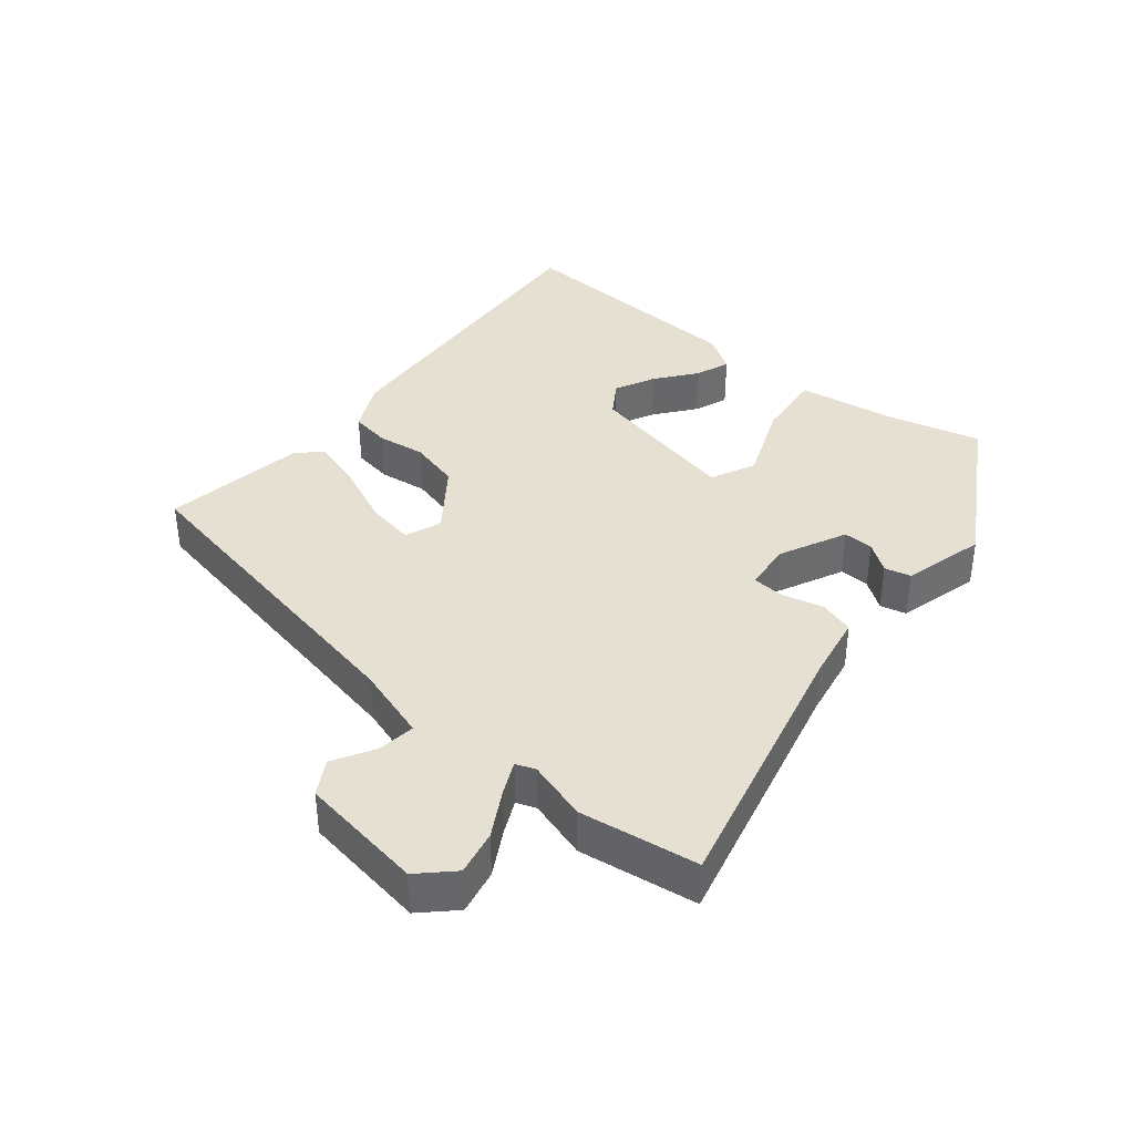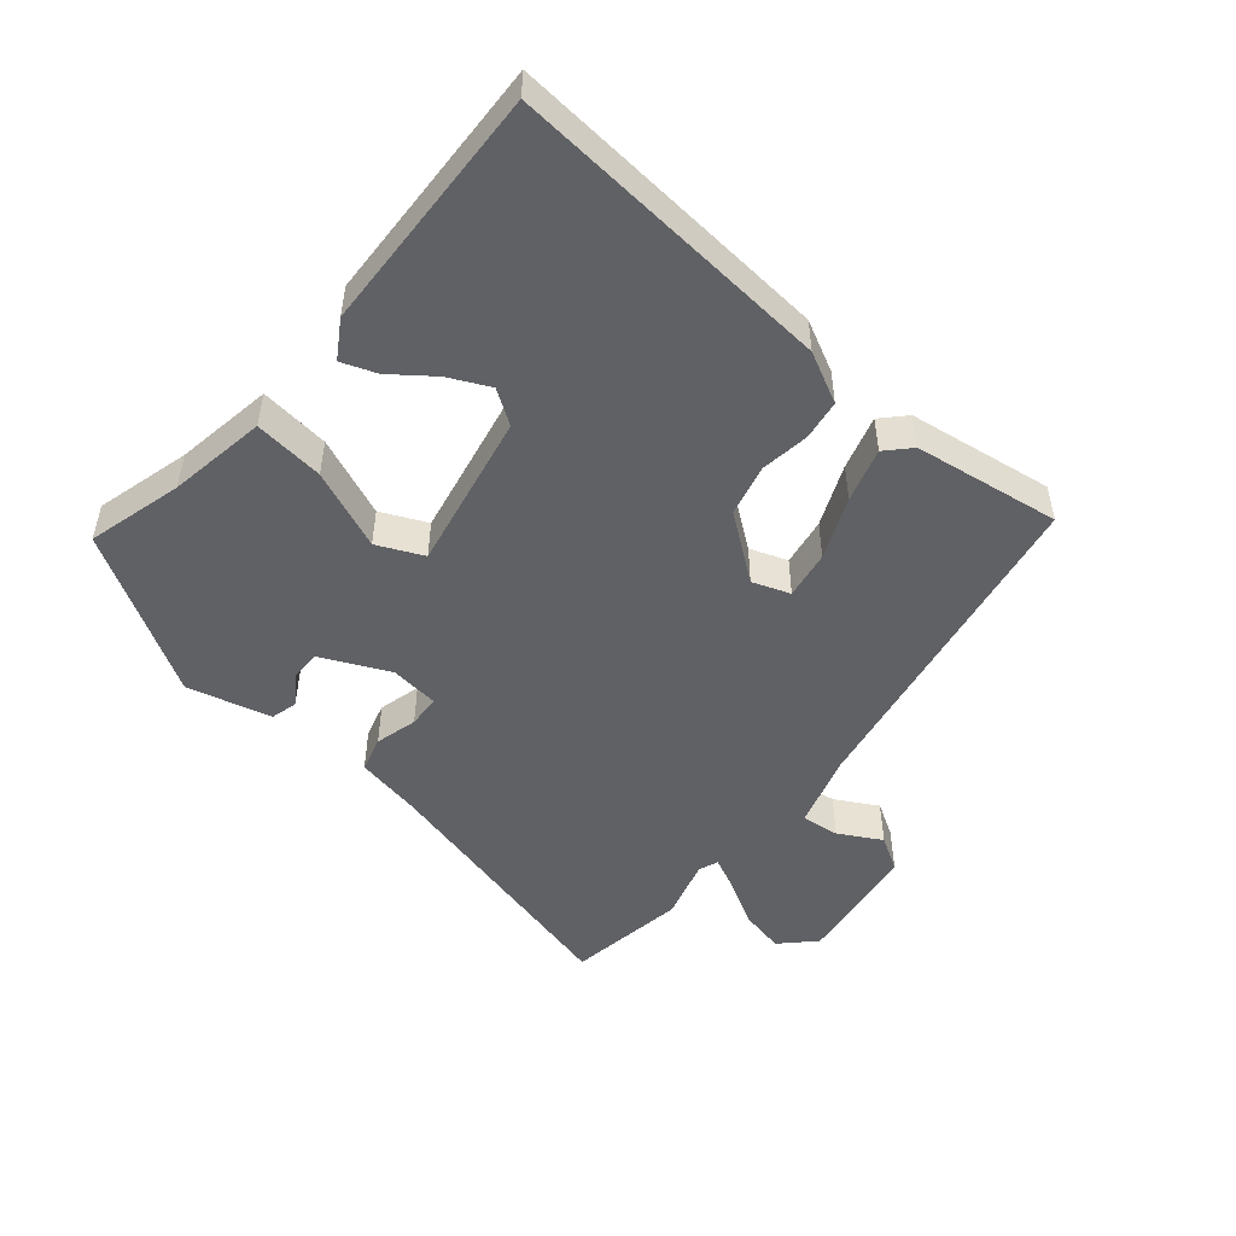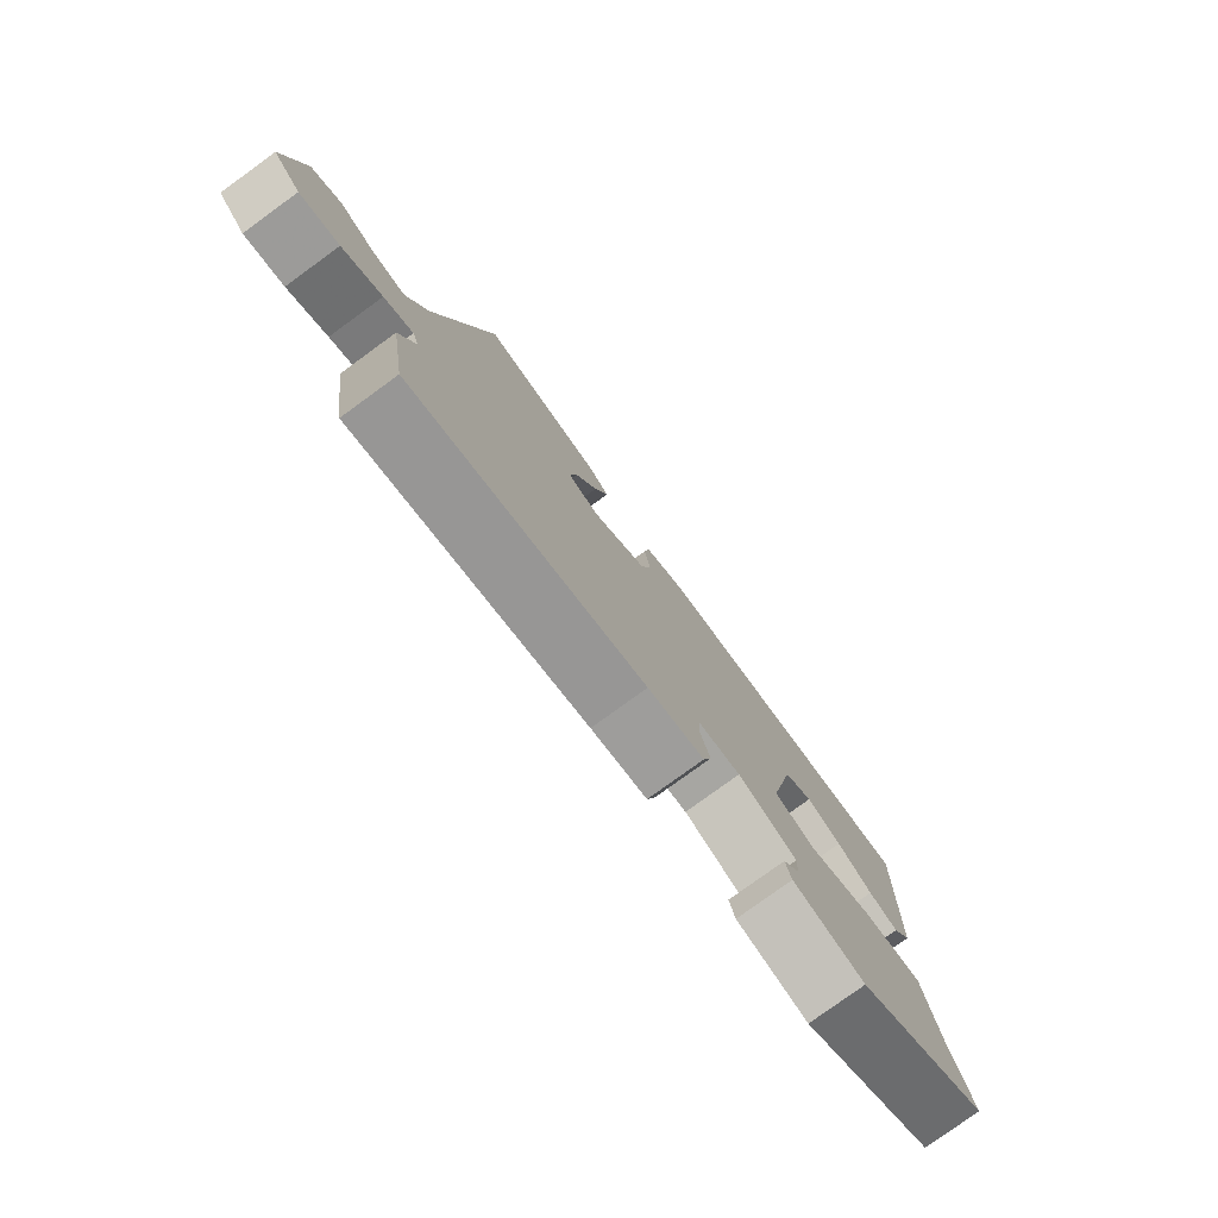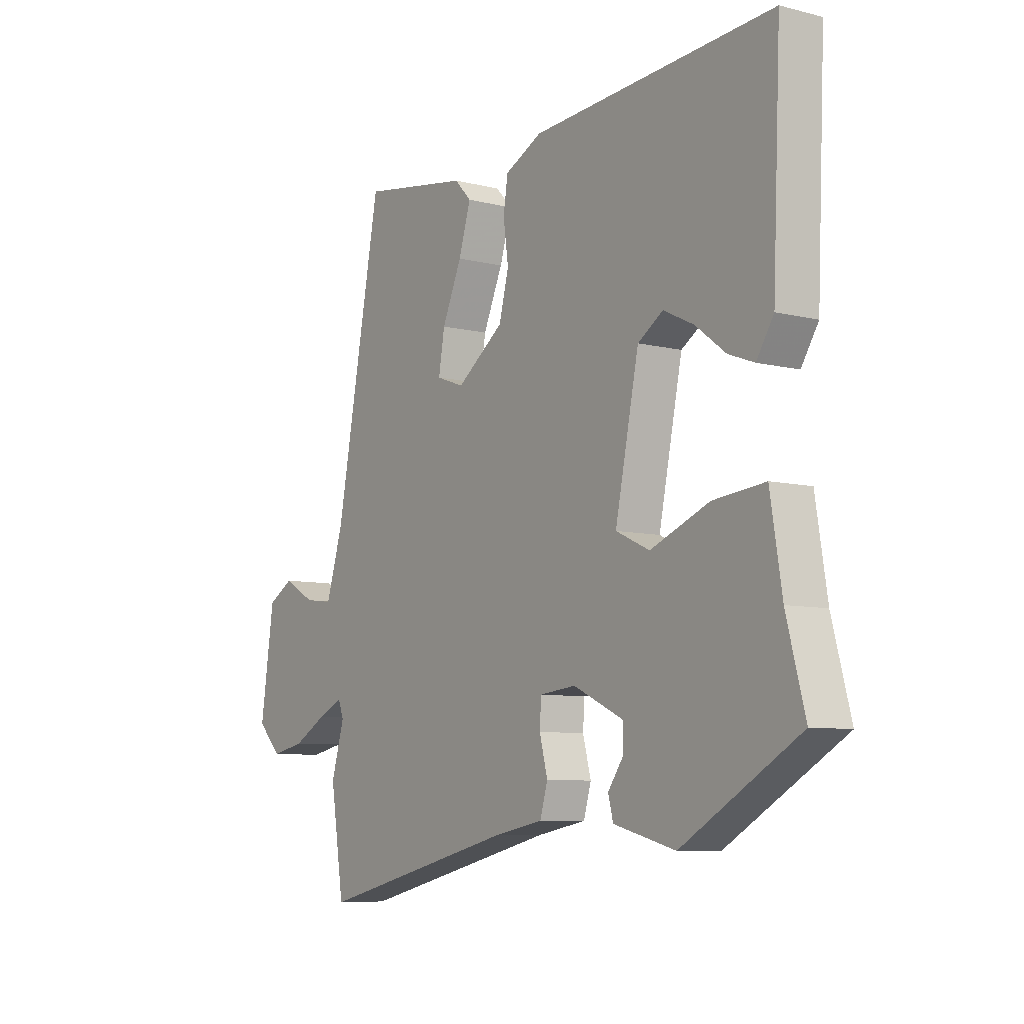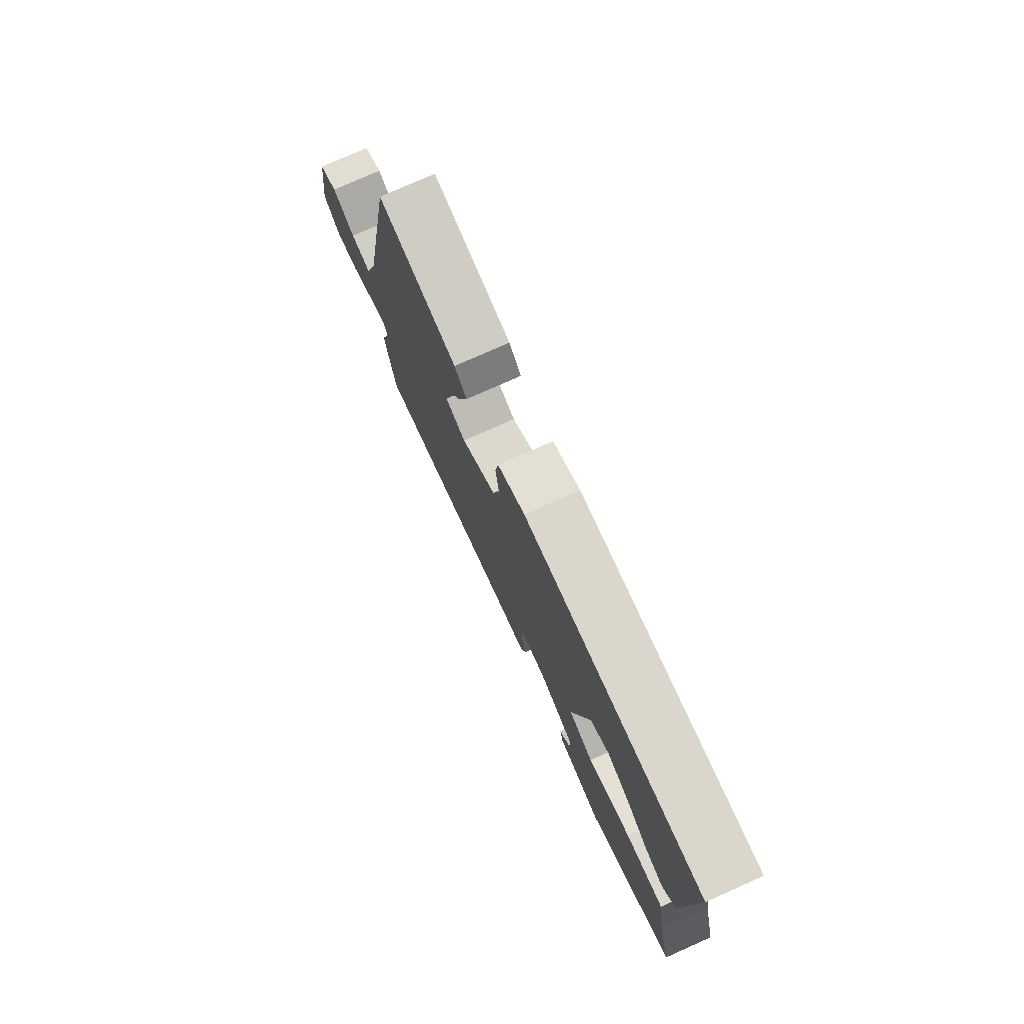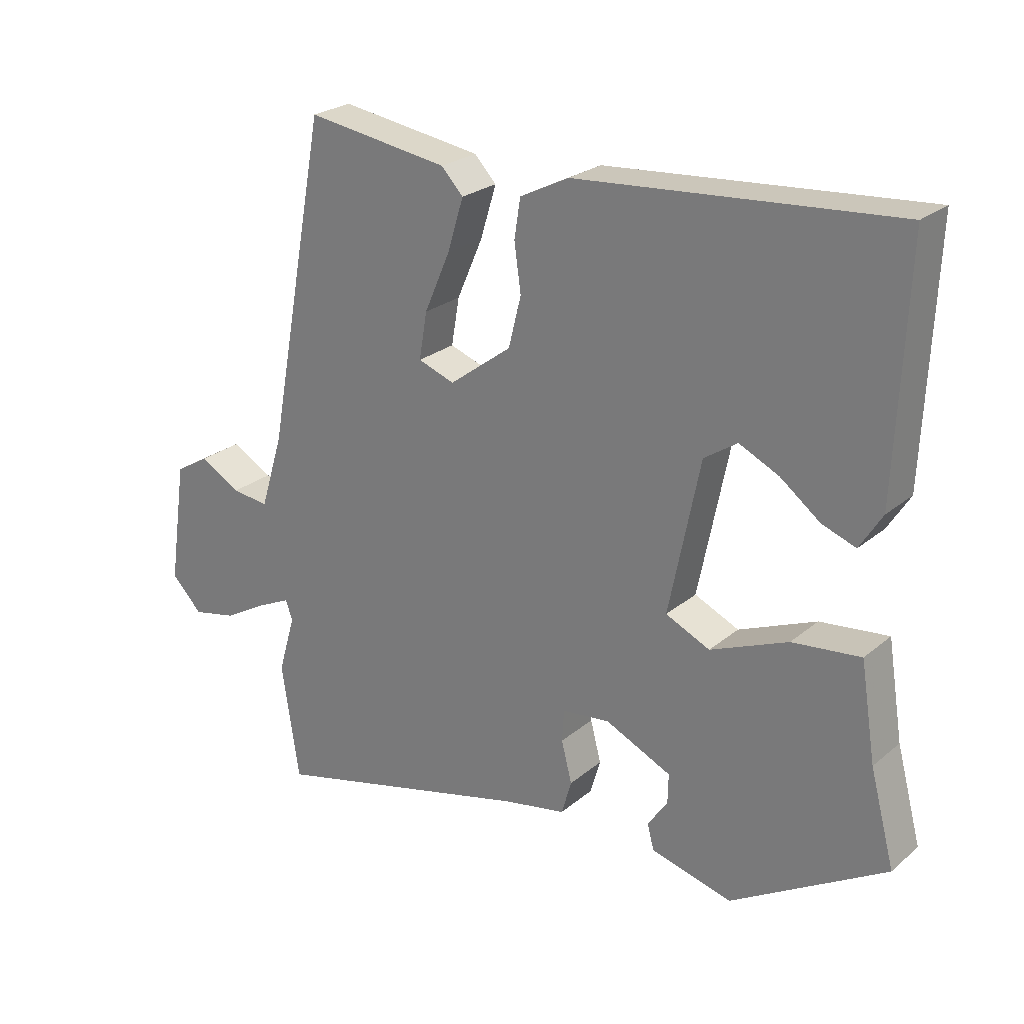
<metadata>
{"format":"obj","ext":"obj","renderer":"f3d","projection":"perspective","resolution":1024,"background":"white","views":[{"elev":38.4,"azim":129.8,"up":"+Y"},{"elev":-49.8,"azim":-40.3,"up":"+Y"},{"elev":-78.8,"azim":126.0,"up":"+Z"},{"elev":-7.7,"azim":-125.2,"up":"+Z"},{"elev":77.0,"azim":-114.0,"up":"+Z"},{"elev":24.5,"azim":-143.2,"up":"+Z"}]}
</metadata>
<code>
v -0.481 0.07 0.512
v -0.001 0.07 0.476
v 0.073 0.07 0.439
v 0.082 0.07 0.38
v 0.072 0.07 0.308
v 0.091 0.07 0.232
v 0.185 0.07 0.162
v 0.24 0.07 0.182
v 0.228 0.07 0.253
v 0.189 0.07 0.343
v 0.165 0.07 0.422
v 0.198 0.07 0.457
v 0.413 0.07 0.49
v 0.504 0.07 0
v 0.538 0.07 -0.111
v 0.594 0.07 -0.104
v 0.656 0.07 -0.069
v 0.707 0.07 -0.099
v 0.734 0.07 -0.285
v 0.687 0.07 -0.333
v 0.62 0.07 -0.319
v 0.553 0.07 -0.281
v 0.504 0.07 -0.258
v 0.493 0.07 -0.287
v 0.519 0.07 -0.376
v 0.492 0.07 -0.552
v 0.095 0.07 -0.454
v -0.001 0.07 -0.436
v -0.016 0.07 -0.384
v 0 0.07 -0.322
v -0.003 0.07 -0.274
v -0.075 0.07 -0.266
v -0.175 0.07 -0.313
v -0.174 0.07 -0.358
v -0.144 0.07 -0.401
v -0.154 0.07 -0.44
v -0.277 0.07 -0.472
v -0.51 0.07 -0.334
v -0.473 0.07 -0.194
v -0.45 0.07 -0.049
v -0.347 0.07 -0.06
v -0.23 0.07 -0.108
v -0.163 0.07 -0.077
v -0.21 0.07 0.154
v -0.26 0.07 0.187
v -0.32 0.07 0.158
v -0.38 0.07 0.112
v -0.431 0.07 0.093
v -0.465 0.07 0.147
v -0.481 0 0.512
v -0.001 0 0.476
v 0.073 0 0.439
v 0.082 0 0.38
v 0.072 0 0.308
v 0.091 0 0.232
v 0.185 0 0.162
v 0.24 0 0.182
v 0.228 0 0.253
v 0.189 0 0.343
v 0.165 0 0.422
v 0.198 0 0.457
v 0.413 0 0.49
v 0.504 0 0
v 0.538 0 -0.111
v 0.594 0 -0.104
v 0.656 0 -0.069
v 0.707 0 -0.099
v 0.734 0 -0.285
v 0.687 0 -0.333
v 0.62 0 -0.319
v 0.553 0 -0.281
v 0.504 0 -0.258
v 0.493 0 -0.287
v 0.519 0 -0.376
v 0.492 0 -0.552
v 0.095 0 -0.454
v -0.001 0 -0.436
v -0.016 0 -0.384
v 0 0 -0.322
v -0.003 0 -0.274
v -0.075 0 -0.266
v -0.175 0 -0.313
v -0.174 0 -0.358
v -0.144 0 -0.401
v -0.154 0 -0.44
v -0.277 0 -0.472
v -0.51 0 -0.334
v -0.473 0 -0.194
v -0.45 0 -0.049
v -0.347 0 -0.06
v -0.23 0 -0.108
v -0.163 0 -0.077
v -0.21 0 0.154
v -0.26 0 0.187
v -0.32 0 0.158
v -0.38 0 0.112
v -0.431 0 0.093
v -0.465 0 0.147
f 49 1 2
f 48 49 2
f 47 48 2
f 46 47 2
f 2 3 4
f 46 2 4
f 45 46 4
f 44 45 4 5
f 43 44 5 6
f 39 40 41 42
f 37 38 39 42
f 37 42 43
f 34 35 36 37
f 33 34 37
f 33 37 43 6
f 27 28 29 30
f 27 30 31
f 26 27 31
f 25 26 31
f 24 25 31
f 23 24 31 32
f 20 21 22
f 19 20 22
f 18 19 22
f 17 18 22
f 16 17 22
f 15 16 22 23
f 14 15 23 32
f 12 13 14
f 11 12 14
f 10 11 14
f 9 10 14
f 8 9 14
f 7 8 14 32
f 6 7 32 33
f 51 50 98
f 51 98 97
f 51 97 96
f 51 96 95
f 53 52 51
f 53 51 95
f 53 95 94
f 54 53 94 93
f 55 54 93 92
f 91 90 89 88
f 91 88 87 86
f 92 91 86
f 86 85 84 83
f 86 83 82
f 55 92 86 82
f 79 78 77 76
f 80 79 76
f 80 76 75
f 80 75 74
f 80 74 73
f 81 80 73 72
f 71 70 69
f 71 69 68
f 71 68 67
f 71 67 66
f 71 66 65
f 72 71 65 64
f 81 72 64 63
f 63 62 61
f 63 61 60
f 63 60 59
f 63 59 58
f 63 58 57
f 81 63 57 56
f 82 81 56 55
f 1 50 51 2
f 2 51 52 3
f 3 52 53 4
f 4 53 54 5
f 5 54 55 6
f 6 55 56 7
f 7 56 57 8
f 8 57 58 9
f 9 58 59 10
f 10 59 60 11
f 11 60 61 12
f 12 61 62 13
f 13 62 63 14
f 14 63 64 15
f 15 64 65 16
f 16 65 66 17
f 17 66 67 18
f 18 67 68 19
f 19 68 69 20
f 20 69 70 21
f 21 70 71 22
f 22 71 72 23
f 23 72 73 24
f 24 73 74 25
f 25 74 75 26
f 26 75 76 27
f 27 76 77 28
f 28 77 78 29
f 29 78 79 30
f 30 79 80 31
f 31 80 81 32
f 32 81 82 33
f 33 82 83 34
f 34 83 84 35
f 35 84 85 36
f 36 85 86 37
f 37 86 87 38
f 38 87 88 39
f 39 88 89 40
f 40 89 90 41
f 41 90 91 42
f 42 91 92 43
f 43 92 93 44
f 44 93 94 45
f 45 94 95 46
f 46 95 96 47
f 47 96 97 48
f 48 97 98 49
f 49 98 50 1

</code>
